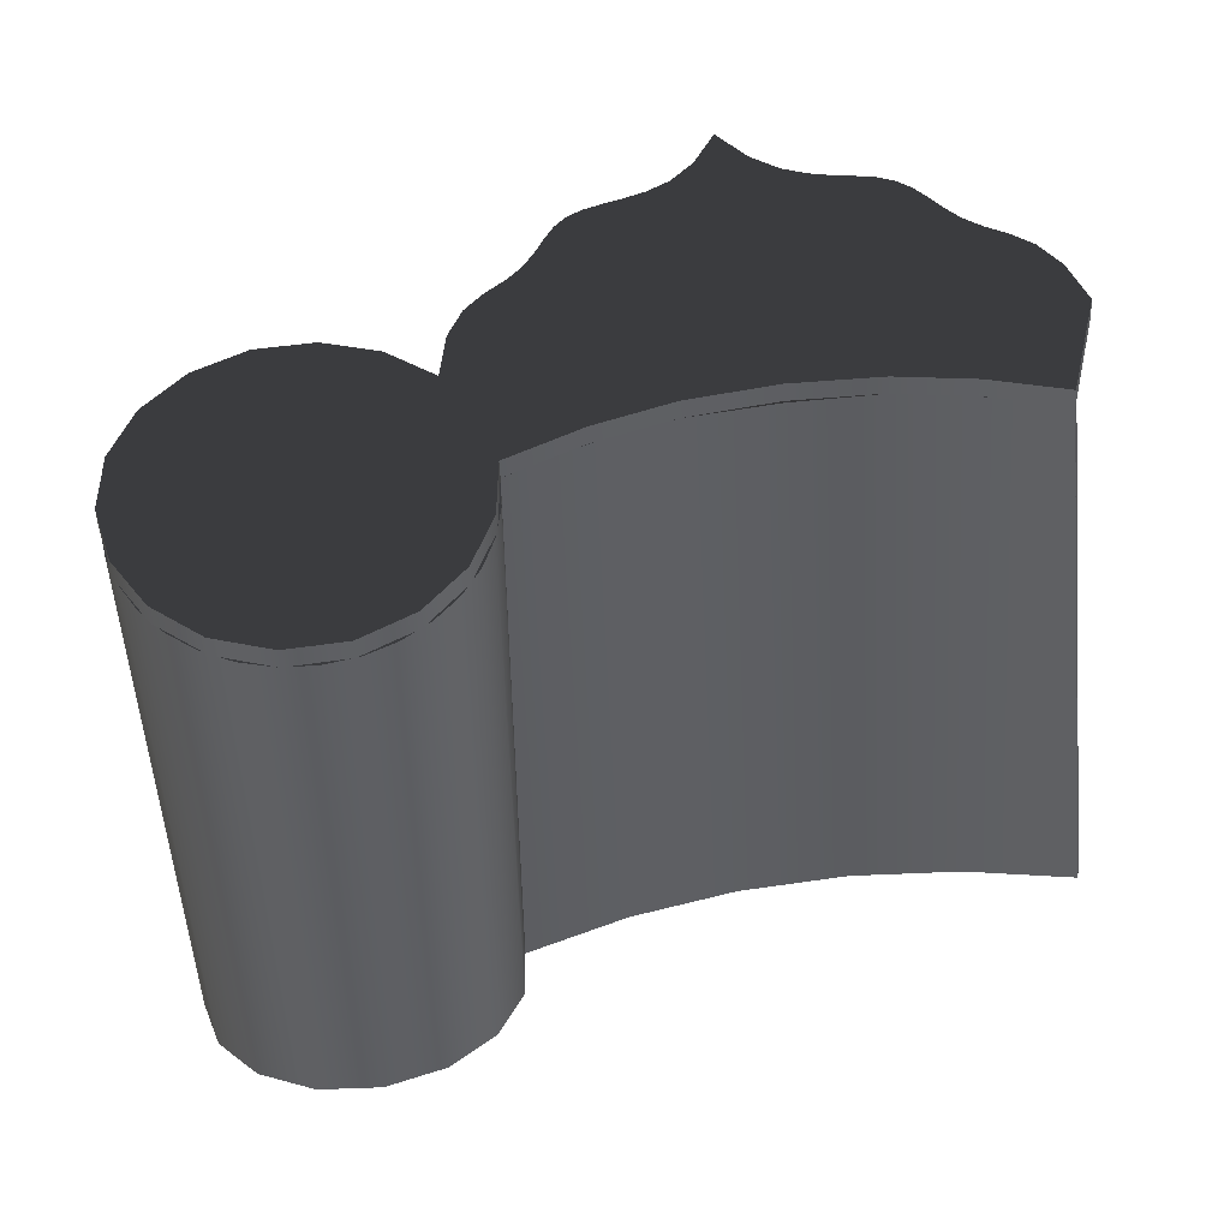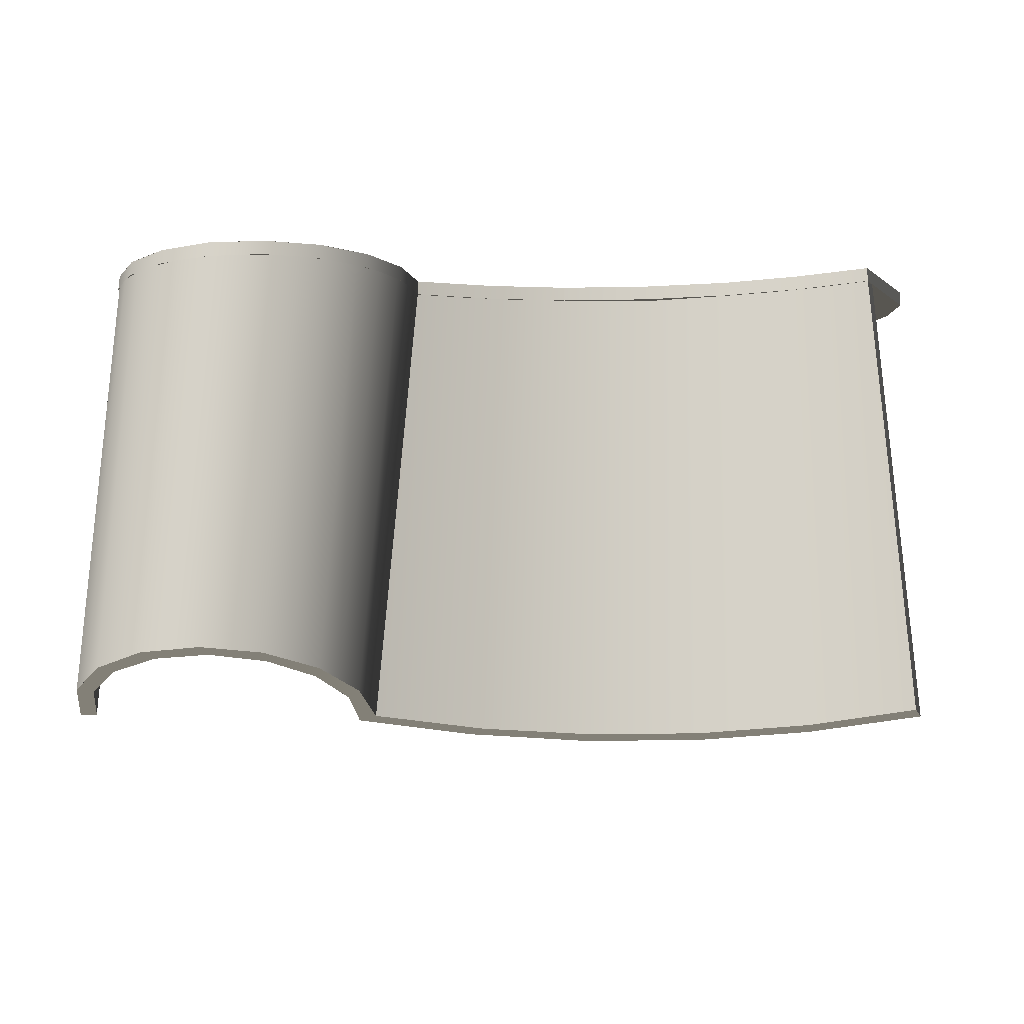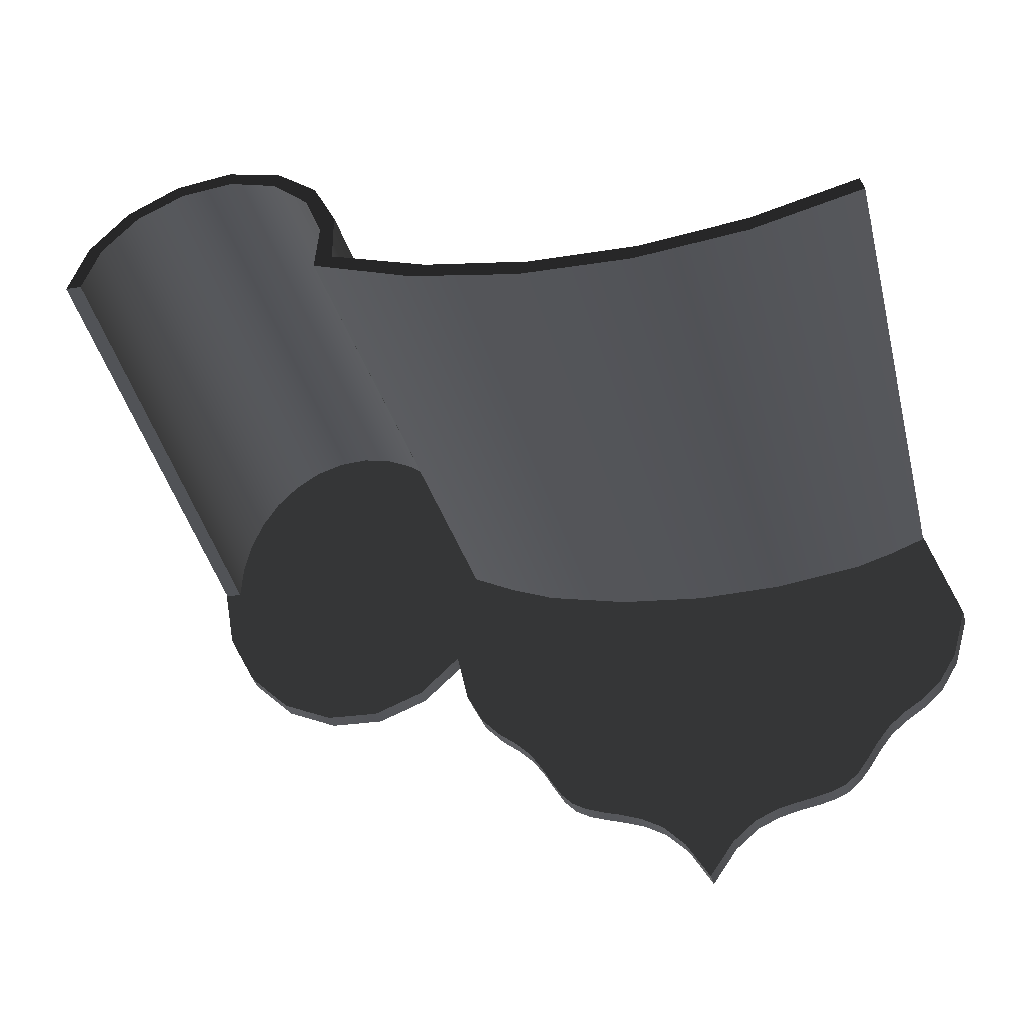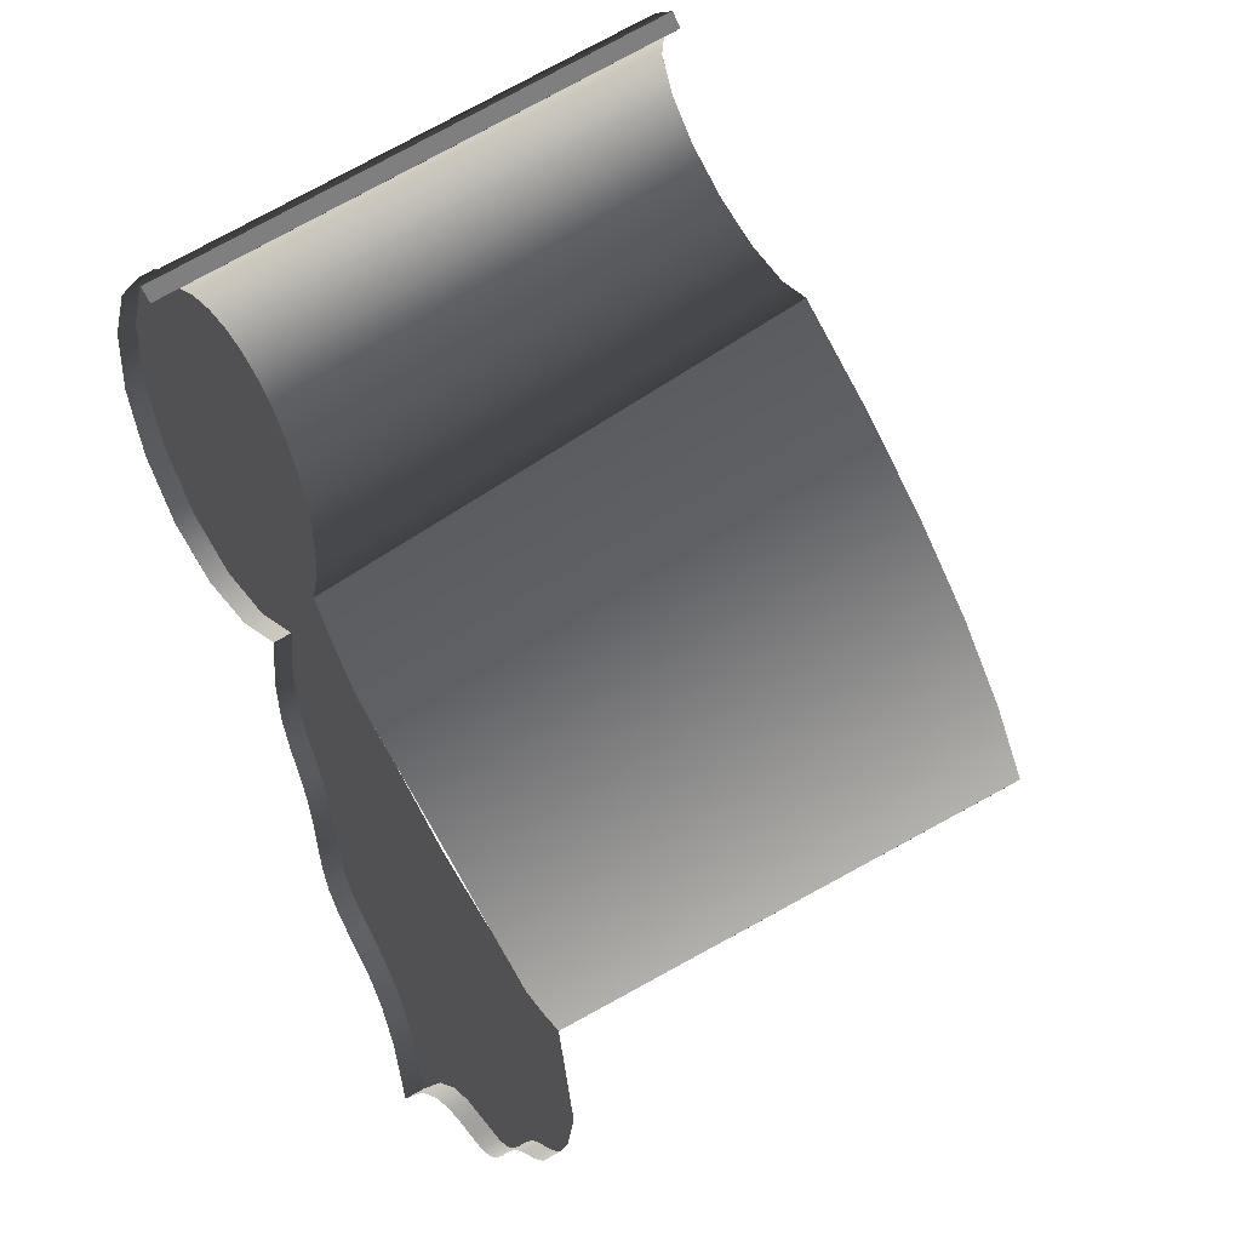
<metadata>
{"format":"obj","ext":"obj","renderer":"f3d","projection":"perspective","resolution":1024,"background":"white","views":[{"elev":50.9,"azim":171.2,"up":"+Z"},{"elev":-9.2,"azim":-174.1,"up":"+Z"},{"elev":-21.9,"azim":-162.6,"up":"+Y"},{"elev":-59.8,"azim":114.1,"up":"+Y"}]}
</metadata>
<code>
o 267584
v -4.655 14.59 15.71
v -4.693 14.58 15.71
v -4.732 14.57 15.71
v -4.775 14.57 15.71
v -4.819 14.57 15.71
v -4.856 14.58 15.71
v -4.892 14.59 15.71
v -4.913 14.54 15.71
v -4.907 14.52 15.71
v -4.899 14.5 15.71
v -4.889 14.5 15.71
v -4.879 14.49 15.71
v -4.871 14.48 15.71
v -4.865 14.48 15.71
v -4.859 14.47 15.71
v -4.854 14.46 15.71
v -4.848 14.45 15.71
v -4.84 14.45 15.71
v -4.832 14.45 15.71
v -4.822 14.45 15.71
v -4.811 14.44 15.71
v -4.8 14.44 15.71
v -4.787 14.43 15.71
v -4.775 14.41 15.71
v -4.763 14.43 15.71
v -4.75 14.44 15.71
v -4.739 14.44 15.71
v -4.728 14.45 15.71
v -4.718 14.45 15.71
v -4.709 14.45 15.71
v -4.702 14.46 15.71
v -4.696 14.46 15.71
v -4.69 14.47 15.71
v -4.685 14.48 15.71
v -4.678 14.48 15.71
v -4.67 14.49 15.71
v -4.661 14.5 15.71
v -4.651 14.51 15.71
v -4.642 14.52 15.71
v -4.637 14.54 15.71
v -4.615 14.52 15.71
v -4.589 14.52 15.71
v -4.561 14.52 15.71
v -4.535 14.52 15.71
v -4.514 14.54 15.71
v -4.5 14.57 15.71
v -4.495 14.59 15.71
v -4.5 14.62 15.71
v -4.513 14.65 15.71
v -4.535 14.67 15.71
v -4.561 14.68 15.71
v -4.59 14.68 15.71
v -4.616 14.67 15.71
v -4.637 14.65 15.71
v -4.65 14.62 15.71
v -4.655 14.6 15.7
v -4.65 14.62 15.7
v -4.637 14.65 15.7
v -4.616 14.67 15.7
v -4.59 14.68 15.7
v -4.561 14.68 15.7
v -4.535 14.67 15.7
v -4.513 14.65 15.7
v -4.5 14.62 15.7
v -4.495 14.6 15.7
v -4.5 14.57 15.7
v -4.514 14.54 15.7
v -4.535 14.53 15.7
v -4.561 14.52 15.7
v -4.589 14.52 15.7
v -4.615 14.53 15.7
v -4.637 14.55 15.7
v -4.642 14.52 15.7
v -4.651 14.51 15.7
v -4.661 14.5 15.7
v -4.67 14.49 15.7
v -4.679 14.49 15.7
v -4.685 14.48 15.7
v -4.69 14.47 15.7
v -4.696 14.46 15.7
v -4.702 14.46 15.7
v -4.71 14.45 15.7
v -4.718 14.45 15.7
v -4.728 14.45 15.7
v -4.739 14.45 15.7
v -4.75 14.44 15.7
v -4.763 14.43 15.7
v -4.775 14.41 15.7
v -4.788 14.43 15.7
v -4.8 14.44 15.7
v -4.811 14.45 15.7
v -4.822 14.45 15.7
v -4.832 14.45 15.7
v -4.84 14.45 15.7
v -4.848 14.46 15.7
v -4.854 14.46 15.7
v -4.859 14.47 15.7
v -4.865 14.48 15.7
v -4.871 14.49 15.7
v -4.879 14.49 15.7
v -4.889 14.5 15.7
v -4.899 14.51 15.7
v -4.907 14.52 15.7
v -4.913 14.54 15.7
v -4.893 14.59 15.7
v -4.856 14.58 15.7
v -4.819 14.57 15.7
v -4.775 14.57 15.7
v -4.732 14.57 15.7
v -4.693 14.58 15.7
v -4.652 14.61 15.71
v -4.653 14.61 15.7
v -4.627 14.66 15.7
v -4.626 14.66 15.71
v -4.644 14.64 15.7
v -4.644 14.63 15.71
v -4.603 14.67 15.7
v -4.603 14.67 15.71
v -4.575 14.68 15.71
v -4.575 14.68 15.7
v -4.548 14.67 15.71
v -4.548 14.67 15.7
v -4.507 14.63 15.71
v -4.507 14.64 15.7
v -4.524 14.66 15.71
v -4.524 14.66 15.7
v -4.498 14.61 15.71
v -4.498 14.61 15.7
v -4.498 14.58 15.71
v -4.498 14.58 15.7
v -4.507 14.56 15.7
v -4.507 14.55 15.71
v -4.524 14.54 15.7
v -4.524 14.53 15.71
v -4.548 14.52 15.71
v -4.548 14.52 15.7
v -4.575 14.52 15.71
v -4.575 14.52 15.7
v -4.602 14.52 15.71
v -4.602 14.52 15.7
v -4.624 14.53 15.71
v -4.626 14.54 15.7
v -4.691 14.57 15.7
v -4.732 14.57 15.7
v -4.775 14.57 15.7
v -4.819 14.57 15.7
v -4.86 14.57 15.7
v -4.818 14.57 15.7
v -4.775 14.56 15.7
v -4.733 14.57 15.7
v -4.648 14.68 15.47
v -4.645 14.7 15.48
v -4.63 14.73 15.49
v -4.607 14.74 15.49
v -4.579 14.75 15.5
v -4.551 14.74 15.5
v -4.527 14.73 15.49
v -4.51 14.71 15.48
v -4.505 14.68 15.47
v -4.513 14.68 15.47
v -4.518 14.71 15.48
v -4.533 14.73 15.49
v -4.556 14.74 15.49
v -4.582 14.74 15.49
v -4.607 14.73 15.49
v -4.627 14.72 15.49
v -4.639 14.7 15.48
v -4.64 14.67 15.47
v -4.692 14.65 15.46
v -4.746 14.65 15.46
v -4.8 14.65 15.46
v -4.855 14.65 15.46
v -4.907 14.67 15.47
v -4.904 14.68 15.47
v -4.854 14.66 15.47
v -4.802 14.65 15.46
v -4.75 14.65 15.46
v -4.698 14.66 15.46
v -4.655 14.6 15.7
v -4.654 14.61 15.7
v -4.649 14.63 15.7
v -4.642 14.64 15.7
v -4.633 14.65 15.7
v -4.621 14.67 15.7
v -4.607 14.67 15.7
v -4.591 14.68 15.7
v -4.576 14.68 15.7
v -4.56 14.68 15.7
v -4.544 14.67 15.7
v -4.531 14.67 15.7
v -4.519 14.66 15.7
v -4.509 14.64 15.7
v -4.502 14.63 15.7
v -4.497 14.61 15.7
v -4.496 14.6 15.7
v -4.638 14.71 15.48
v -4.647 14.69 15.48
v -4.593 14.75 15.5
v -4.619 14.73 15.49
v -4.565 14.75 15.5
v -4.519 14.72 15.49
v -4.539 14.74 15.49
v -4.508 14.69 15.48
v -4.504 14.6 15.7
v -4.505 14.61 15.7
v -4.509 14.63 15.7
v -4.516 14.64 15.7
v -4.525 14.65 15.7
v -4.537 14.66 15.7
v -4.55 14.67 15.7
v -4.564 14.67 15.7
v -4.578 14.67 15.7
v -4.593 14.67 15.7
v -4.607 14.66 15.7
v -4.619 14.66 15.7
v -4.63 14.65 15.7
v -4.638 14.63 15.7
v -4.644 14.62 15.7
v -4.647 14.61 15.7
v -4.647 14.59 15.7
v -4.515 14.69 15.48
v -4.639 14.68 15.47
v -4.508 14.64 15.59
v -4.644 14.63 15.59
v -4.526 14.72 15.48
v -4.633 14.71 15.48
v -4.511 14.66 15.59
v -4.643 14.65 15.59
v -4.638 14.67 15.59
v -4.524 14.68 15.6
v -4.516 14.67 15.59
v -4.632 14.68 15.59
v -4.569 14.74 15.49
v -4.545 14.73 15.49
v -4.594 14.74 15.49
v -4.617 14.73 15.49
v -4.669 14.58 15.7
v -4.878 14.58 15.7
v -4.895 14.59 15.7
v -4.894 14.59 15.7
v -4.893 14.59 15.7
v -4.899 14.62 15.62
v -4.898 14.64 15.59
v -4.895 14.61 15.64
v -4.903 14.64 15.54
v -4.901 14.66 15.53
v -4.897 14.6 15.66
v -4.894 14.6 15.68
v -4.896 14.59 15.68
v -4.895 14.6 15.67
v -4.897 14.61 15.64
v -4.897 14.62 15.61
v -4.901 14.63 15.58
v -4.899 14.63 15.6
v -4.9 14.65 15.56
v -4.9 14.64 15.57
v -4.902 14.65 15.54
v -4.905 14.66 15.51
v -4.903 14.66 15.51
v -4.903 14.67 15.5
v -4.905 14.67 15.47
v -4.906 14.66 15.49
v -4.904 14.66 15.5
v -4.904 14.66 15.5
v -4.906 14.67 15.47
v -4.905 14.67 15.48
v -4.904 14.65 15.52
v -4.903 14.65 15.53
v -4.902 14.64 15.55
v -4.902 14.64 15.56
v -4.904 14.65 15.52
v -4.902 14.65 15.53
v -4.902 14.66 15.52
v -4.902 14.66 15.51
v -4.901 14.63 15.57
v -4.9 14.63 15.59
v -4.9 14.62 15.6
v -4.899 14.63 15.59
v -4.897 14.63 15.6
v -4.898 14.63 15.61
v -4.898 14.62 15.62
v -4.897 14.62 15.62
v -4.896 14.62 15.63
v -4.901 14.64 15.56
v -4.903 14.67 15.49
v -4.895 14.59 15.7
v -4.895 14.59 15.69
v -4.894 14.6 15.69
v -4.894 14.61 15.66
v -4.896 14.61 15.65
v -4.896 14.61 15.66
v -4.895 14.6 15.67
v -4.898 14.61 15.64
v -4.899 14.64 15.57
v -4.9 14.65 15.54
v -4.896 14.61 15.64
v -4.869 14.59 15.7
v -4.844 14.58 15.7
v -4.706 14.58 15.7
v -4.68 14.59 15.7
f 19 20 14
f 18 19 15
f 22 26 4
f 25 22 23
f 4 20 21
f 13 14 5
f 4 21 22
f 18 15 16
f 15 19 14
f 14 20 5
f 17 18 16
f 5 12 13
f 23 24 25
f 22 25 26
f 3 28 34
f 29 30 33
f 34 28 29
f 27 4 26
f 31 32 30
f 32 33 30
f 34 29 33
f 3 35 36
f 27 28 4
f 35 3 34
f 37 2 36
f 11 12 6
f 6 12 5
f 10 6 9
f 38 39 2
f 3 4 28
f 20 4 5
f 2 3 36
f 6 8 9
f 11 6 10
f 8 6 7
f 40 2 39
f 47 55 1
f 1 2 40
f 37 38 2
f 55 48 54
f 42 43 1
f 41 42 1
f 44 45 47
f 45 46 47
f 43 44 47
f 41 1 40
f 52 53 50
f 51 52 50
f 43 47 1
f 49 54 48
f 53 49 50
f 47 48 55
f 54 49 53
f 83 84 78
f 82 83 79
f 90 108 86
f 90 86 87
f 108 84 85
f 77 78 109
f 108 85 86
f 82 79 80
f 79 83 78
f 78 84 109
f 81 82 80
f 109 76 77
f 87 88 89
f 87 89 90
f 107 92 98
f 93 94 97
f 98 92 93
f 91 108 90
f 95 96 94
f 96 97 94
f 98 93 97
f 107 99 100
f 91 92 108
f 99 107 98
f 101 106 100
f 110 75 76
f 67 68 65
f 65 68 69
f 69 70 56
f 70 71 56
f 56 71 72
f 66 67 65
f 65 57 64
f 64 58 63
f 60 62 59
f 63 59 62
f 62 60 61
f 69 56 65
f 63 58 59
f 108 109 84
f 73 74 110
f 108 92 107
f 102 103 106
f 101 102 106
f 104 106 103
f 100 106 107
f 75 110 74
f 56 57 65
f 56 72 110
f 109 110 76
f 104 105 106
f 72 73 110
f 64 57 58
f 112 111 57
f 125 126 50
f 54 114 58
f 52 60 117
f 53 59 113
f 55 116 57
f 121 122 51
f 53 118 59
f 125 49 63
f 111 112 1
f 114 53 113
f 116 54 115
f 113 58 114
f 117 59 118
f 118 52 117
f 121 50 62
f 119 51 61
f 122 121 62
f 111 55 57
f 124 123 64
f 119 60 52
f 123 124 49
f 63 126 125
f 54 58 115
f 65 128 47
f 56 1 112
f 122 61 51
f 62 50 126
f 49 124 63
f 123 48 64
f 120 60 119
f 127 64 48
f 115 57 116
f 128 64 127
f 119 61 120
f 128 127 47
f 130 129 66
f 139 140 42
f 46 132 66
f 45 67 131
f 135 68 44
f 45 134 67
f 139 41 71
f 129 130 47
f 131 66 132
f 132 45 131
f 134 44 133
f 136 68 135
f 135 43 69
f 138 137 70
f 129 46 66
f 140 139 71
f 137 138 43
f 44 68 133
f 72 142 40
f 65 47 130
f 138 69 43
f 137 42 70
f 140 70 42
f 141 71 41
f 133 67 134
f 142 71 141
f 135 69 136
f 142 141 40
f 72 39 73
f 74 73 38
f 37 75 74
f 77 76 35
f 34 78 77
f 36 76 75
f 33 79 78
f 74 38 37
f 73 39 38
f 72 40 39
f 78 34 33
f 76 36 35
f 35 34 77
f 75 37 36
f 33 32 79
f 32 80 79
f 83 82 30
f 82 81 31
f 84 83 29
f 26 87 86
f 86 85 27
f 85 84 28
f 88 87 25
f 32 31 80
f 31 81 80
f 30 82 31
f 83 30 29
f 29 28 84
f 27 85 28
f 86 27 26
f 87 26 25
f 25 24 88
f 88 23 89
f 90 89 22
f 21 91 90
f 93 92 19
f 18 94 93
f 20 92 91
f 17 95 94
f 90 22 21
f 89 23 22
f 88 24 23
f 94 18 17
f 92 20 19
f 19 18 93
f 91 21 20
f 17 16 95
f 16 96 95
f 99 98 14
f 98 97 15
f 100 99 13
f 10 103 102
f 102 101 11
f 101 100 12
f 104 103 9
f 16 15 96
f 15 97 96
f 14 98 15
f 99 14 13
f 13 12 100
f 11 101 12
f 102 11 10
f 103 10 9
f 9 8 104
f 7 104 8
f 104 7 105
f 6 105 7
f 106 105 6
f 5 107 106
f 6 5 106
f 4 107 5
f 108 107 4
f 3 109 108
f 4 3 108
f 2 109 3
f 110 109 2
f 1 56 110
f 2 1 110
f 145 148 149
f 144 145 150
f 149 150 145
f 145 146 148
f 148 146 147
f 150 143 144
f 178 169 170
f 151 169 178
f 177 178 170
f 158 159 160
f 169 151 168
f 168 151 167
f 172 176 171
f 177 171 176
f 175 176 172
f 175 173 174
f 172 173 175
f 177 170 171
f 157 161 162
f 160 161 158
f 158 161 157
f 162 163 156
f 156 163 155
f 157 162 156
f 155 163 164
f 152 166 167
f 153 166 152
f 151 152 167
f 154 164 165
f 166 153 165
f 165 153 154
f 154 155 164
f 181 182 152
f 179 180 151
f 154 185 186
f 198 186 187
f 153 183 184
f 198 187 155
f 152 197 181
f 180 181 197
f 155 187 200
f 184 185 199
f 192 158 201
f 182 183 196
f 194 159 203
f 154 199 185
f 183 153 196
f 198 154 186
f 157 191 201
f 188 189 156
f 188 200 187
f 197 151 180
f 192 193 158
f 157 190 191
f 194 195 159
f 188 156 200
f 158 193 203
f 190 202 189
f 190 157 202
f 192 201 191
f 194 203 193
f 156 189 202
f 199 153 184
f 196 152 182
f 204 159 195
f 159 204 160
f 161 231 225
f 230 207 208
f 206 231 227
f 233 211 212
f 211 163 210
f 231 207 230
f 162 208 209
f 233 212 164
f 216 217 232
f 224 168 222
f 228 218 219
f 222 228 224
f 223 204 205
f 209 210 234
f 210 163 234
f 231 230 225
f 221 227 161
f 230 208 162
f 205 206 227
f 225 230 162
f 221 160 223
f 165 213 214
f 213 165 235
f 213 235 212
f 165 214 236
f 166 232 226
f 234 162 209
f 233 163 211
f 166 215 232
f 164 212 235
f 222 167 228
f 205 227 223
f 232 215 216
f 229 217 218
f 207 231 206
f 229 232 217
f 231 161 227
f 228 219 224
f 228 229 218
f 167 229 228
f 167 226 229
f 219 220 224
f 215 236 214
f 227 221 223
f 215 166 236
f 226 232 229
f 150 170 169
f 237 169 168
f 237 168 220
f 169 237 143
f 169 143 150
f 150 149 170
f 172 171 148
f 238 173 172
f 173 238 239
f 148 171 149
f 172 148 147
f 172 147 238
f 170 149 171
f 243 294 278
f 271 267 268
f 288 250 287
f 257 273 272
f 243 278 279
f 289 290 292
f 295 257 255
f 287 249 286
f 288 240 241
f 249 250 247
f 290 251 291
f 288 292 250
f 240 288 287
f 293 247 291
f 254 280 278
f 280 254 281
f 296 282 281
f 256 255 284
f 276 277 254
f 276 275 253
f 276 254 278
f 275 284 269
f 269 268 245
f 263 271 259
f 266 265 262
f 263 259 264
f 265 173 262
f 257 272 268
f 273 274 259
f 264 285 261
f 258 263 262
f 270 275 269
f 266 263 264
f 286 240 287
f 261 265 266
f 261 266 264
f 263 266 262
f 245 268 267
f 271 272 259
f 257 268 269
f 269 284 257
f 271 258 267
f 253 275 270
f 269 245 270
f 258 271 263
f 268 272 271
f 259 272 273
f 264 274 260
f 273 295 246
f 274 264 259
f 273 246 274
f 275 276 278
f 256 275 278
f 294 255 256
f 277 281 254
f 276 253 277
f 278 280 279
f 281 282 280
f 252 279 280
f 280 282 252
f 293 251 281
f 242 281 277
f 283 252 282
f 296 290 244
f 257 295 273
f 244 283 296
f 256 284 275
f 174 261 285
f 264 260 285
f 249 239 286
f 287 250 249
f 296 251 290
f 248 288 241
f 289 244 290
f 292 248 289
f 250 290 291
f 291 247 250
f 293 281 242
f 248 292 288
f 250 292 290
f 251 293 291
f 256 278 294
f 284 255 257
f 251 296 281
f 283 282 296
f 146 176 175
f 297 175 174
f 297 174 241
f 175 297 298
f 175 298 146
f 146 145 176
f 178 177 144
f 300 151 178
f 151 300 179
f 144 177 145
f 299 178 144
f 299 300 178
f 176 145 177
f 185 213 186
f 213 185 214
f 186 212 187
f 212 186 213
f 183 216 215
f 216 183 182
f 184 215 214
f 215 184 183
f 184 214 185
f 187 211 188
f 211 187 212
f 188 210 189
f 210 188 211
f 189 210 209
f 190 209 208
f 209 190 189
f 192 191 207
f 208 191 190
f 208 207 191
f 180 179 219
f 181 180 218
f 219 179 220
f 218 180 219
f 179 237 220
f 299 144 143
f 300 143 237
f 143 300 299
f 300 237 179
f 182 181 217
f 206 193 192
f 193 206 205
f 206 192 207
f 217 216 182
f 205 194 193
f 194 204 195
f 204 194 205
f 181 218 217
f 238 241 240
f 238 297 241
f 240 239 238
f 147 298 297
f 146 298 147
f 147 297 238

</code>
